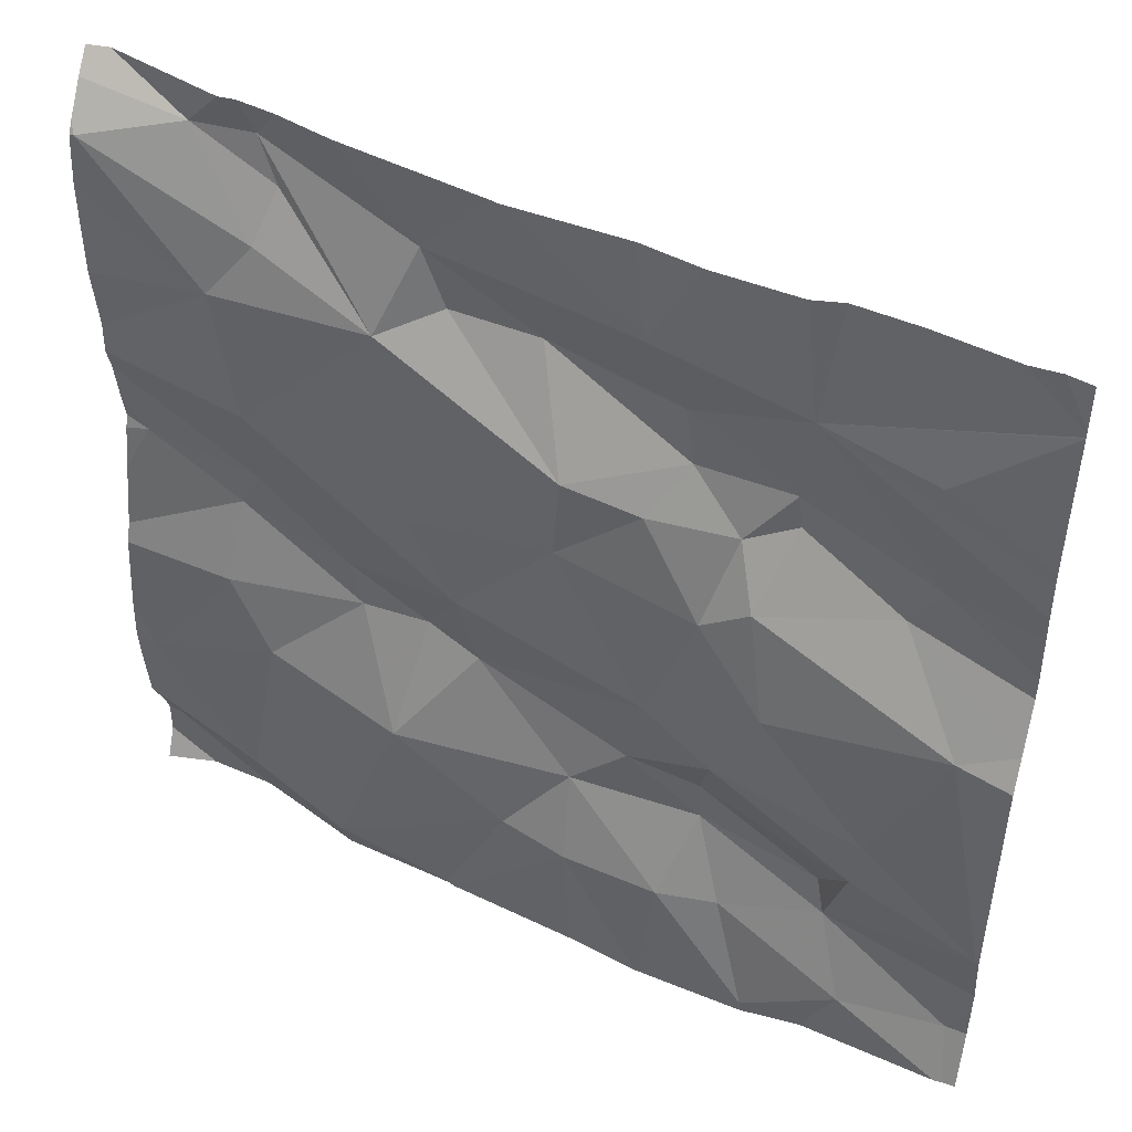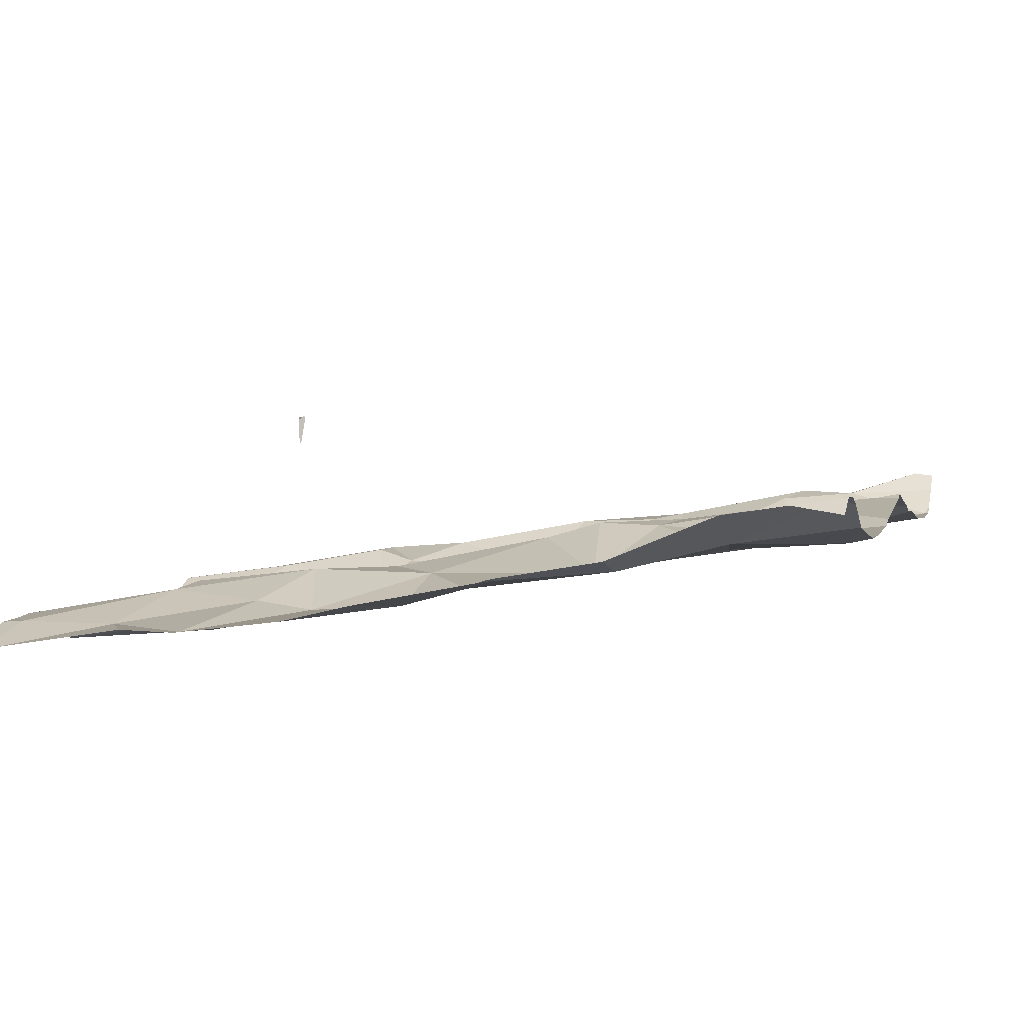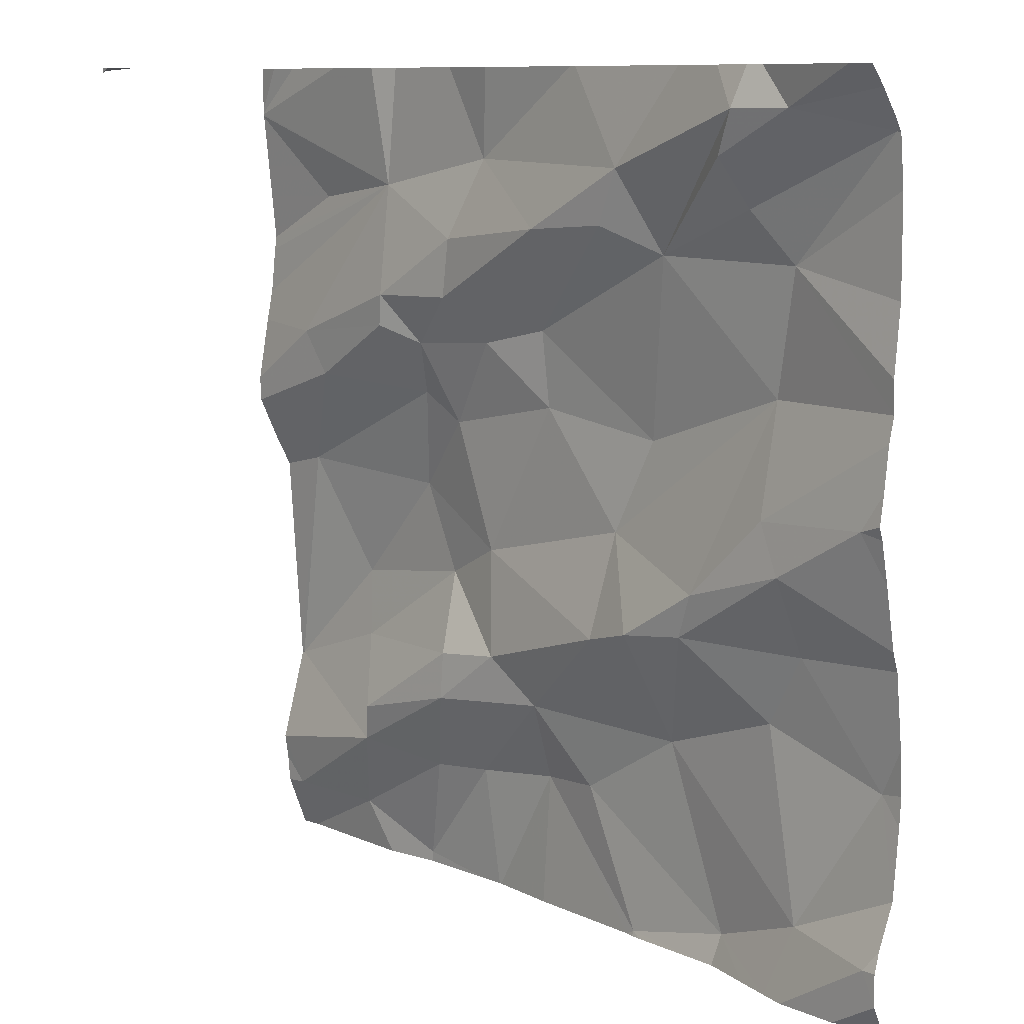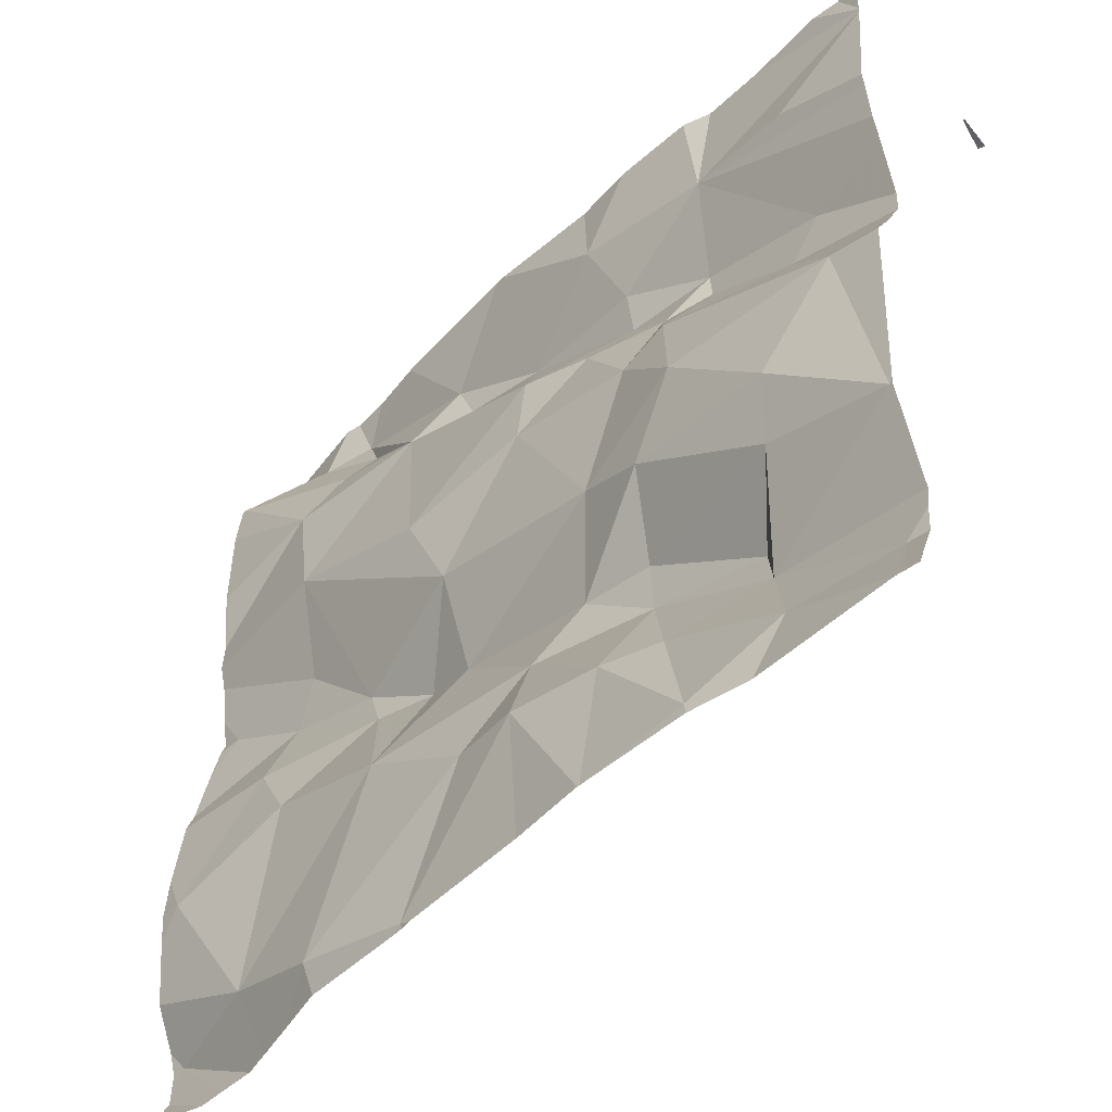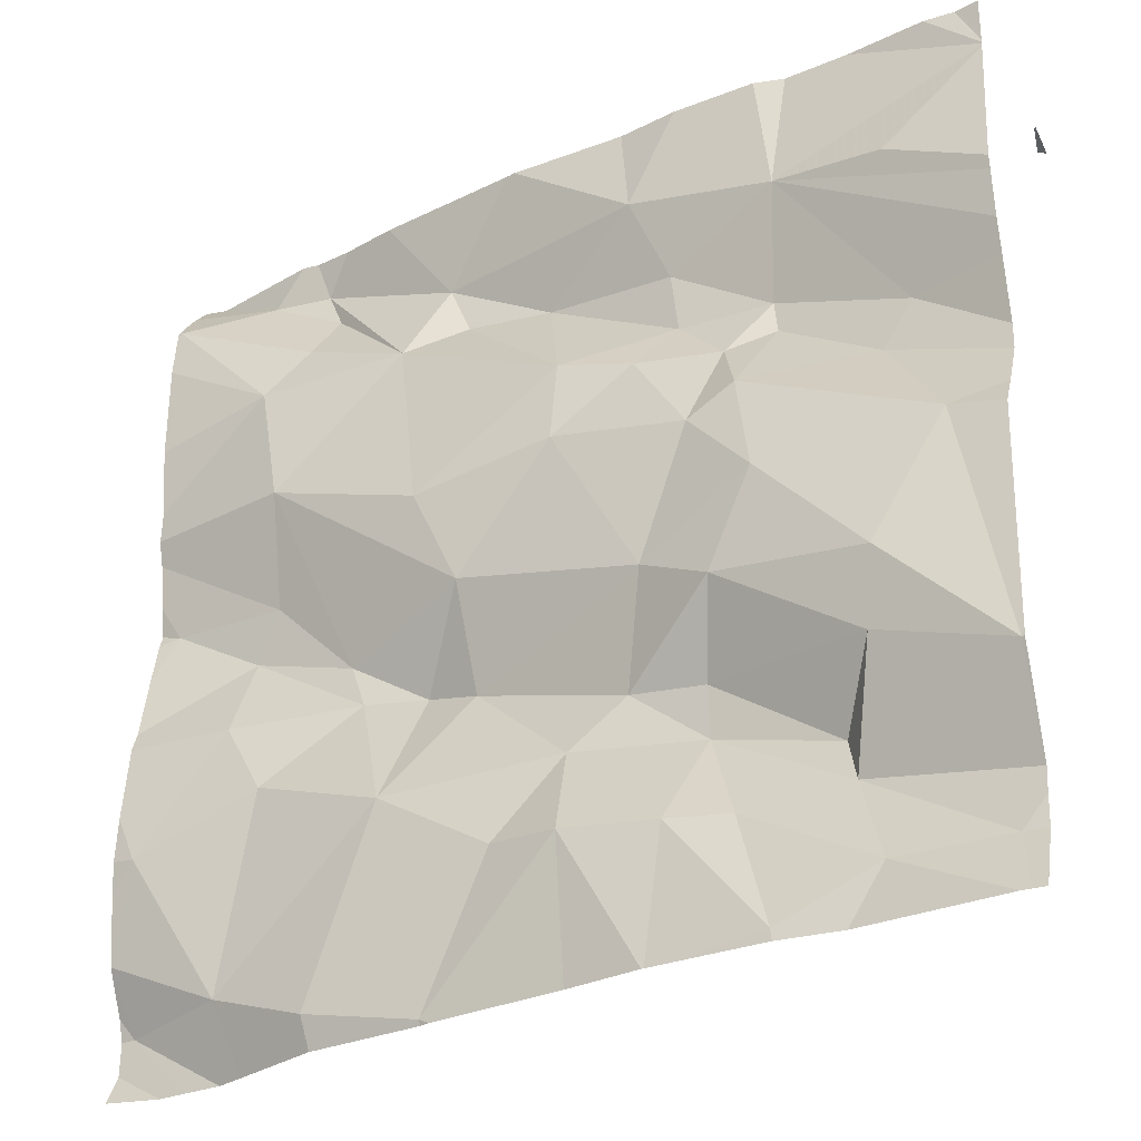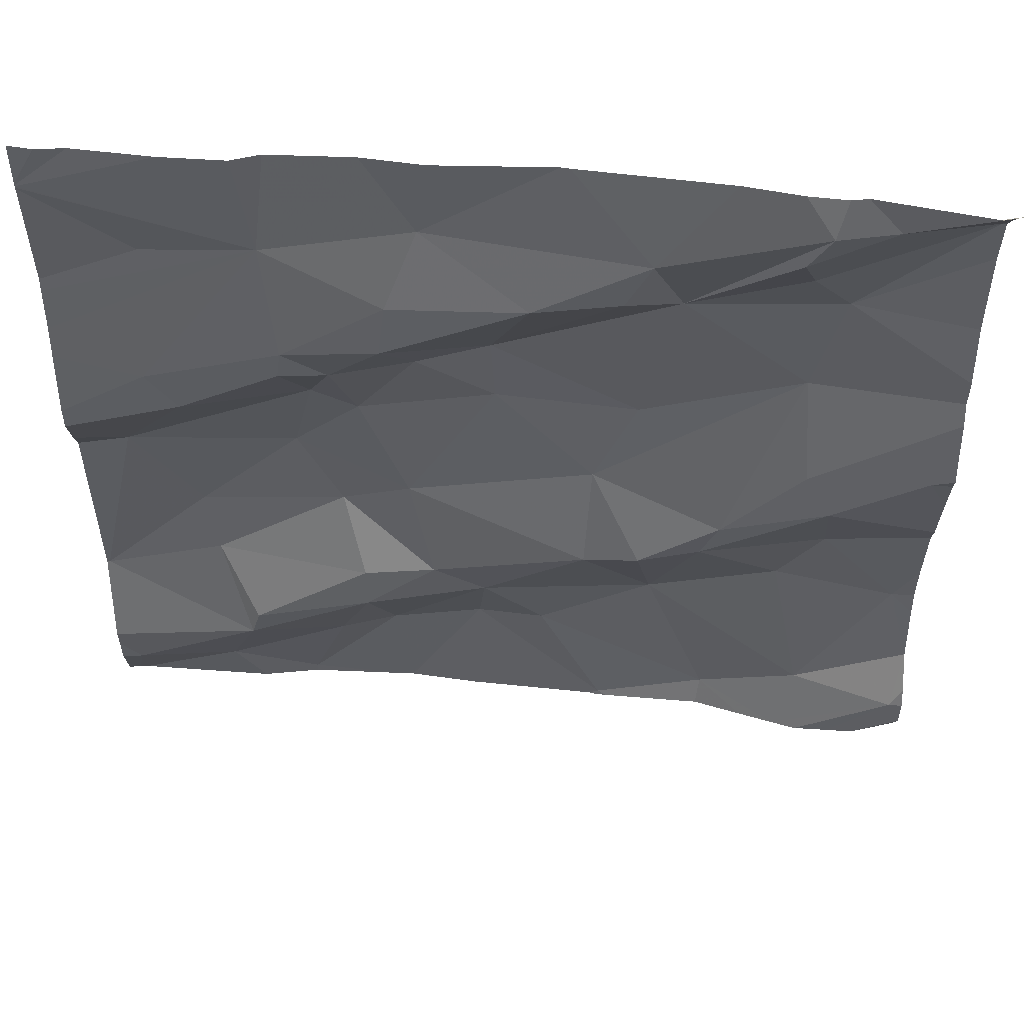
<metadata>
{"format":"obj","ext":"obj","renderer":"f3d","projection":"perspective","resolution":1024,"background":"white","views":[{"elev":47.4,"azim":-161.5,"up":"+Y"},{"elev":-0.6,"azim":16.2,"up":"+Z"},{"elev":9.8,"azim":40.1,"up":"+Y"},{"elev":-48.5,"azim":-141.5,"up":"+Y"},{"elev":-30.0,"azim":-156.2,"up":"+Y"},{"elev":52.0,"azim":-3.5,"up":"+Y"}]}
</metadata>
<code>
v -61.9 304.7 502.8
v -60.95 303.7 502.6
v -60.95 303.7 502.7
v -60.95 304.6 502.7
v -61.63 303.9 502.5
v -61.77 303.8 502.5
v -61.9 304.7 502.8
v -60.97 303.8 502.7
v -61.08 303.8 502.6
v -61.32 303.7 502.6
v -61.12 304.3 502.6
v -61.34 304.2 502.6
v -60.98 304 502.6
v -61.67 303.7 502.5
v -61.55 303.7 502.5
v -61.57 304.7 502.6
v -61.39 303.9 502.6
v -61.19 303.8 502.6
v -61.32 303.7 502.6
v -61.9 304.7 502.8
v -61.55 303.7 502.5
v -61.59 304.3 502.5
v -61.62 304.4 502.6
v -61.53 304.4 502.6
v -61.1 304.7 502.7
v -61.2 304.1 502.6
v -61.88 303.8 502.5
v -61.74 303.9 502.6
v -61.62 304.1 502.5
v -61.6 304 502.6
v -61.52 304 502.6
v -61.6 303.9 502.6
v -61.7 304.7 502.6
v -61.46 303.9 502.5
v -61.64 304.3 502.5
v -61.85 304.2 502.5
v -61.78 304.3 502.6
v -60.98 304.7 502.7
v -61.8 304.5 502.5
v -61.68 304.5 502.6
v -61.46 304 502.6
v -61.77 304 502.5
v -61.9 304.7 502.8
v -61.73 303.9 502.6
v -60.95 304.1 502.6
v -61.81 304.4 502.6
v -61.04 303.7 502.6
v -61.09 304.5 502.6
v -61.12 304 502.6
v -61.07 304.1 502.6
v -61.45 304.4 502.6
v -61.57 304.4 502.6
v -61.54 304.1 502.5
v -61.26 304.5 502.6
v -61.22 304.1 502.6
v -61.2 303.7 502.6
v -61.08 304.2 502.6
v -61.08 303.7 502.6
v -61.31 303.7 502.6
v -60.98 304.2 502.7
v -61.29 304.3 502.6
v -61.67 304.4 502.6
v -61.67 304.4 502.6
v -61.26 304 502.6
v -61.29 304.1 502.6
v -61.41 304.5 502.6
v -61.56 304.5 502.6
v -61.11 304.2 502.6
v -61.14 303.7 502.6
v -61.33 303.7 502.6
v -61.11 303.7 502.6
v -61.22 304.7 502.6
v -60.95 304.4 502.6
v -60.95 304.3 502.7
v -61.16 304.7 502.7
v -60.95 303.8 502.6
v -60.95 303.9 502.6
v -61.9 303.9 502.5
v -61.66 304.2 502.5
v -61.44 304.3 502.6
v -60.95 304.1 502.6
v -61.35 304.1 502.6
v -61.57 303.9 502.5
v -61.32 304.5 502.6
v -61.78 304.1 502.5
v -60.95 304.6 502.6
v -60.95 303.9 502.6
v -61.66 304.7 502.6
v -60.95 303.8 502.7
v -61.13 304.6 502.7
v -61.29 304.6 502.6
v -61.52 304.6 502.6
v -61.06 304.6 502.7
v -60.96 304.6 502.6
v -60.96 303.7 502.6
v -61.13 304.5 502.6
v -61.15 304.6 502.7
v -60.95 304.3 502.7
v -61.91 304.7 502.8
v -61.91 304.7 502.8
v -61.91 304.7 502.8
v -61.91 304.6 502.5
v -61.91 304.5 502.5
v -61.91 304.2 502.5
v -61.91 304.3 502.6
v -61.91 303.8 502.5
v -61.91 303.8 502.5
v -61.91 304.5 502.5
v -61.91 304.4 502.5
v -61.91 304.3 502.6
v -61.91 304.4 502.5
v -61.91 304.7 502.8
v -61.91 303.8 502.5
v -61.91 303.9 502.5
v -61.91 303.9 502.5
v -61.91 303.9 502.5
v -61.91 304 502.5
v -61.91 304.6 502.5
v -61.91 304.6 502.5
v -61.91 304.6 502.5
v -61.91 304.6 502.5
v -61.91 304.2 502.5
v -61.91 304.6 502.5
v -60.95 304.6 502.7
v -60.95 304.6 502.6
v -60.95 304 502.6
v -60.95 304 502.6
v -60.95 304.2 502.6
v -60.95 304.2 502.7
v -60.95 304.3 502.6
v -60.95 304.4 502.6
v -60.95 304.2 502.7
v -61.47 303.7 502.5
v -61.88 303.7 502.5
v -61.89 303.7 502.5
v -61.73 303.7 502.5
v -61.67 303.7 502.5
v -61.58 303.7 502.5
v -61.01 303.7 502.6
v -60.95 303.7 502.6
v -60.96 303.7 502.6
v -61.91 303.7 502.5
v -61.91 303.7 502.5
v -61.51 304.7 502.6
v -61.12 304.7 502.7
v -61.37 304.7 502.6
v -61.38 304.7 502.6
v -61.77 304.7 502.6
v -61.88 304.7 502.6
v -61.9 304.7 502.8
v -60.96 304.7 502.7
v -61.91 304.7 502.8
v -61.91 304.7 502.8
v -61.85 304.7 502.6
v -61.85 304.7 502.6
v -61.88 304.7 502.6
v -61.9 304.7 502.5
v -61.89 304.7 502.6
v -61.91 304.7 502.5
v -60.95 304.7 502.7
f 20 99 150
f 129 60 132
f 147 92 146
f 6 14 5
f 28 6 5
f 29 30 31
f 128 60 81
f 104 37 105
f 52 67 62
f 137 14 136
f 68 60 98
f 8 9 71
f 13 9 87
f 12 26 11
f 87 8 76
f 64 17 18
f 11 61 12
f 81 50 45
f 17 34 19
f 146 91 72
f 13 49 9
f 50 55 49
f 53 79 29
f 53 12 80
f 22 23 35
f 5 14 83
f 34 83 21
f 41 31 32
f 136 6 134
f 17 19 18
f 71 18 69
f 3 8 47
f 145 90 25
f 72 90 75
f 4 94 124
f 48 96 54
f 24 52 23
f 24 23 22
f 51 24 80
f 56 19 59
f 54 51 61
f 12 65 26
f 63 23 62
f 42 78 28
f 27 28 106
f 6 28 27
f 29 42 30
f 30 32 31
f 41 34 17
f 44 28 32
f 79 22 35
f 37 36 35
f 36 85 79
f 40 39 103
f 135 27 142
f 32 83 41
f 85 42 29
f 144 92 147
f 28 44 42
f 127 13 126
f 105 46 110
f 94 48 86
f 134 27 135
f 142 113 143
f 106 78 114
f 78 85 36
f 85 29 79
f 126 13 77
f 14 6 136
f 85 78 42
f 26 55 57
f 49 13 50
f 52 24 51
f 31 53 29
f 54 84 51
f 64 49 55
f 82 64 65
f 134 6 27
f 60 57 81
f 16 92 144
f 11 54 61
f 48 11 130
f 63 62 46
f 62 40 46
f 64 55 65
f 51 66 52
f 67 52 66
f 62 23 52
f 68 57 60
f 57 68 26
f 133 34 15
f 11 68 74
f 88 40 92
f 26 68 11
f 18 9 64
f 64 41 17
f 45 13 127
f 70 34 133
f 64 9 49
f 50 57 55
f 53 22 79
f 51 80 61
f 46 40 109
f 22 80 24
f 80 22 53
f 82 31 41
f 82 41 64
f 21 14 138
f 83 32 5
f 66 51 84
f 32 30 44
f 41 83 34
f 42 44 30
f 82 12 53
f 59 19 10
f 95 2 141
f 65 55 26
f 35 63 37
f 94 93 96
f 38 4 151
f 91 92 66
f 54 96 97
f 97 90 54
f 92 67 66
f 96 48 94
f 92 91 146
f 37 63 46
f 54 91 84
f 66 84 91
f 11 48 54
f 90 91 54
f 119 118 154
f 88 92 16
f 125 94 86
f 149 119 156
f 92 40 67
f 124 94 125
f 118 40 33
f 90 93 25
f 102 40 123
f 117 36 122
f 33 40 88
f 38 93 4
f 12 61 80
f 65 12 82
f 63 35 23
f 93 97 96
f 90 97 93
f 53 31 82
f 79 35 36
f 40 62 67
f 32 28 5
f 15 34 21
f 99 1 101
f 99 100 112
f 4 93 94
f 21 83 14
f 89 8 3
f 101 1 43
f 2 3 139
f 102 39 40
f 103 39 102
f 56 18 19
f 104 36 37
f 25 93 38
f 75 90 145
f 105 37 46
f 45 50 13
f 106 28 78
f 107 27 106
f 108 40 103
f 69 18 56
f 109 40 108
f 81 57 50
f 110 46 111
f 76 8 89
f 111 46 109
f 72 91 90
f 10 19 70
f 113 27 107
f 77 13 87
f 114 78 115
f 115 78 116
f 87 9 8
f 70 19 34
f 116 78 117
f 117 78 36
f 74 68 98
f 98 60 129
f 43 1 7
f 120 121 149
f 73 48 131
f 47 8 58
f 122 36 104
f 123 40 118
f 86 48 73
f 58 8 71
f 130 11 74
f 131 48 130
f 71 9 18
f 132 60 128
f 7 1 20
f 138 14 137
f 139 3 47
f 140 2 95
f 20 1 99
f 141 2 139
f 142 27 113
f 112 100 153
f 148 118 33
f 149 121 119
f 150 99 112
f 151 4 160
f 152 101 43
f 154 118 148
f 155 119 154
f 156 119 155
f 157 120 158
f 158 120 149
f 159 120 157

</code>
